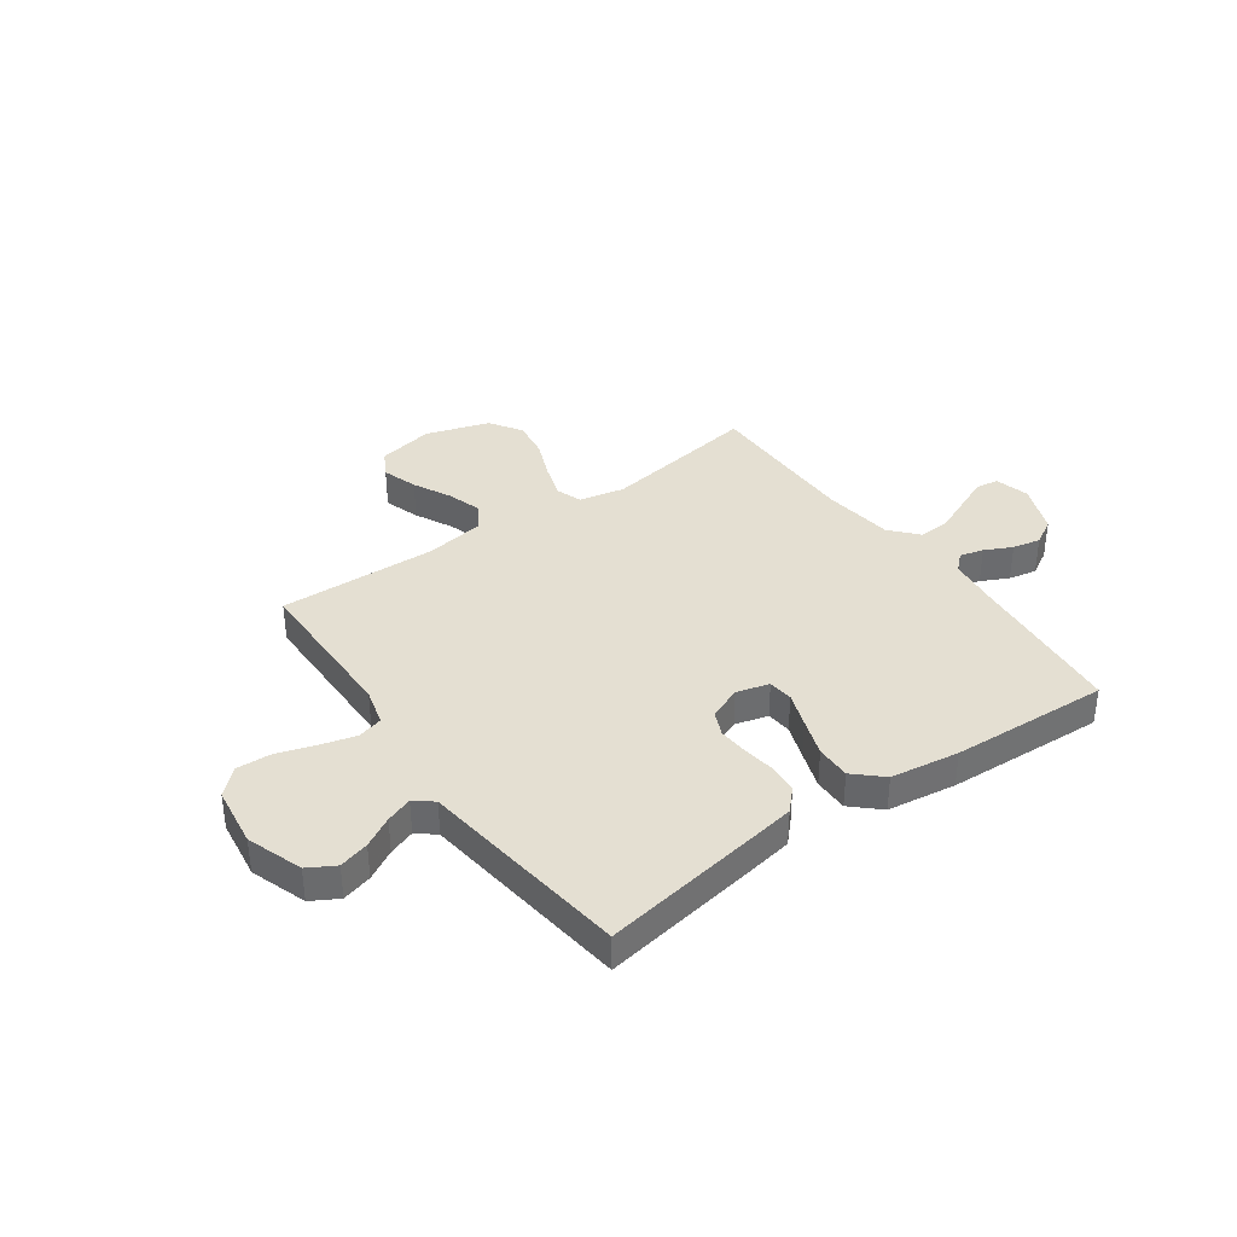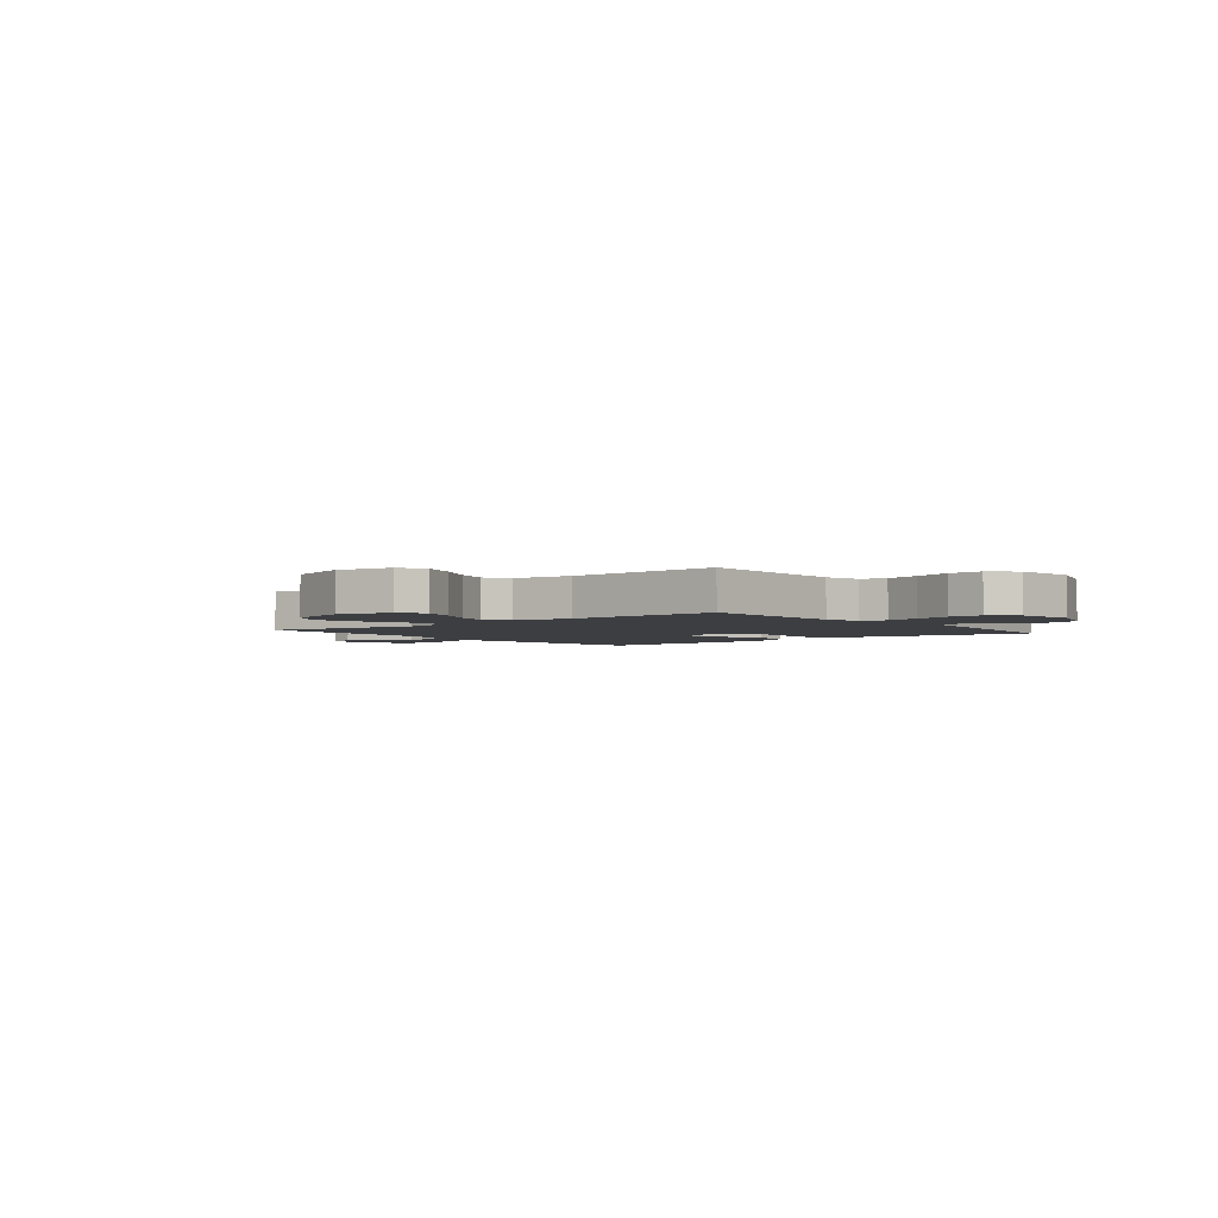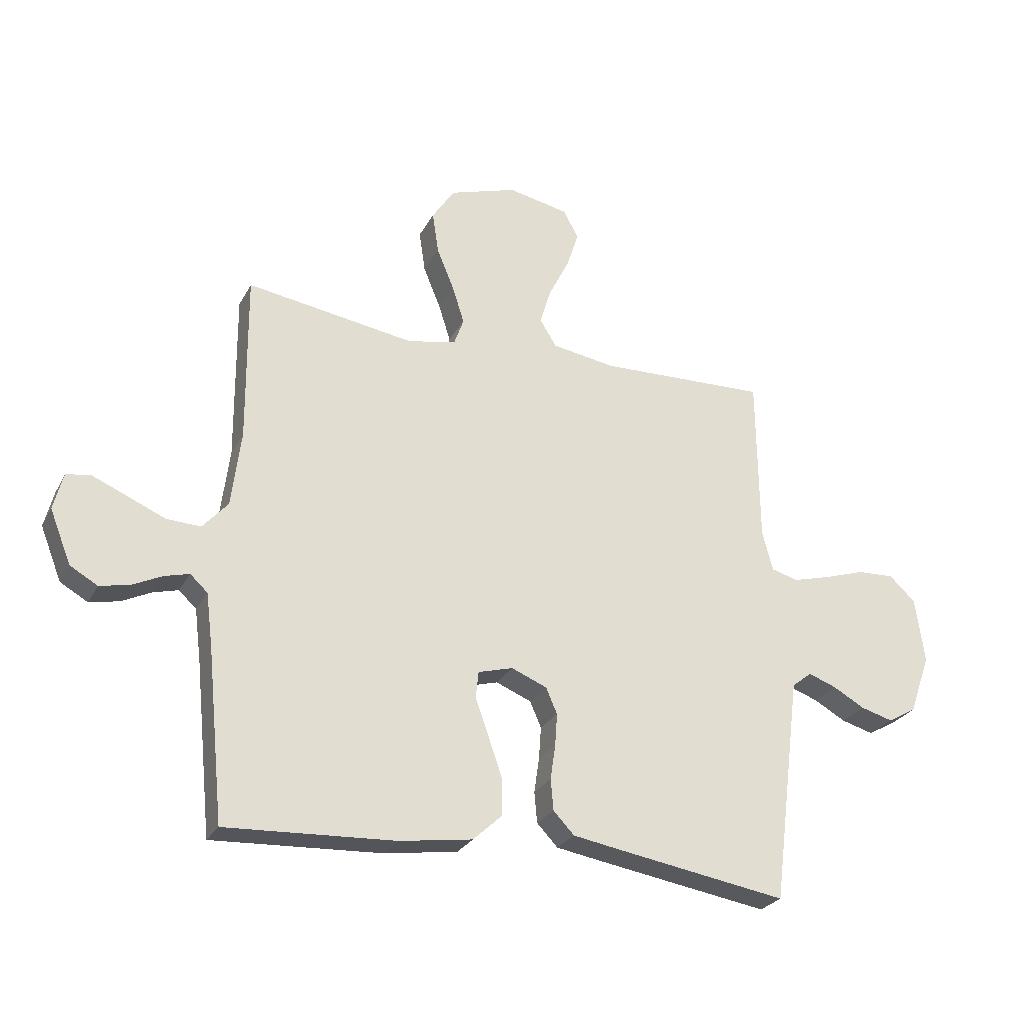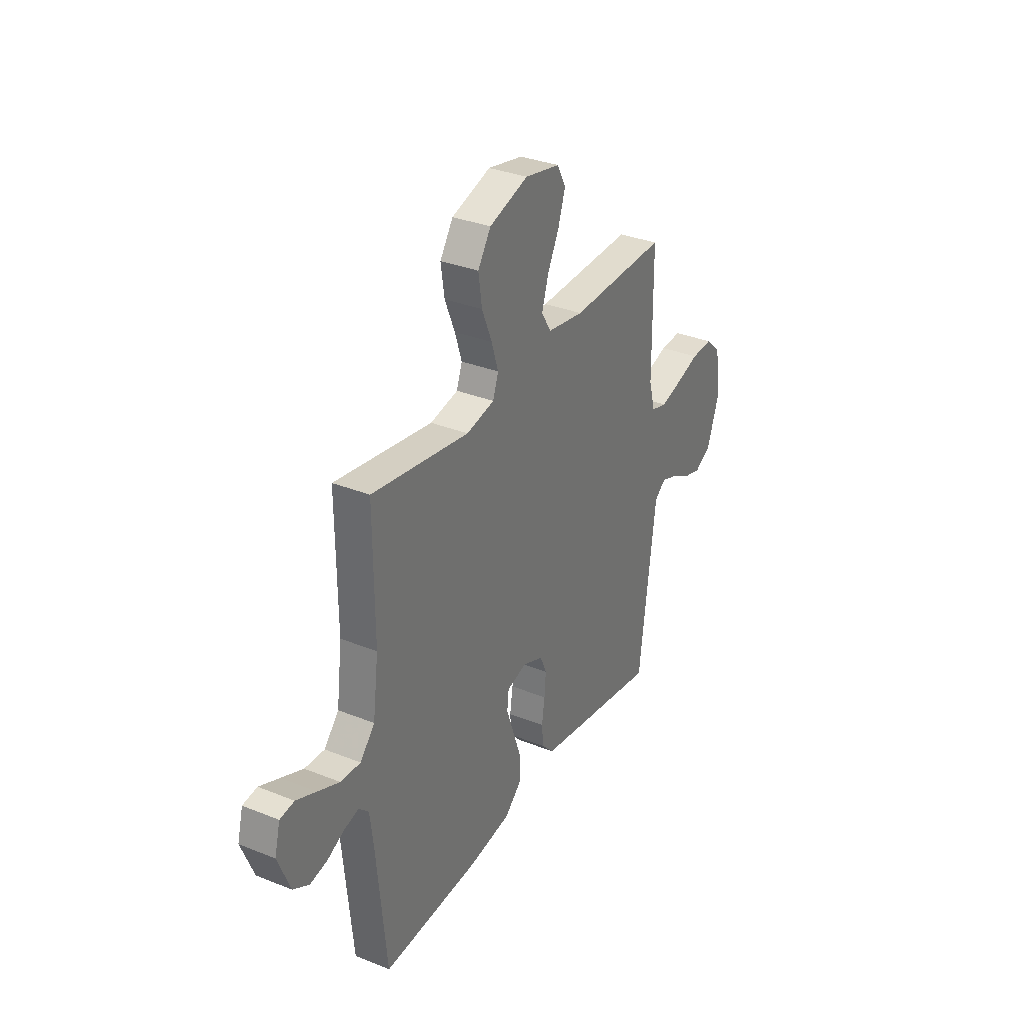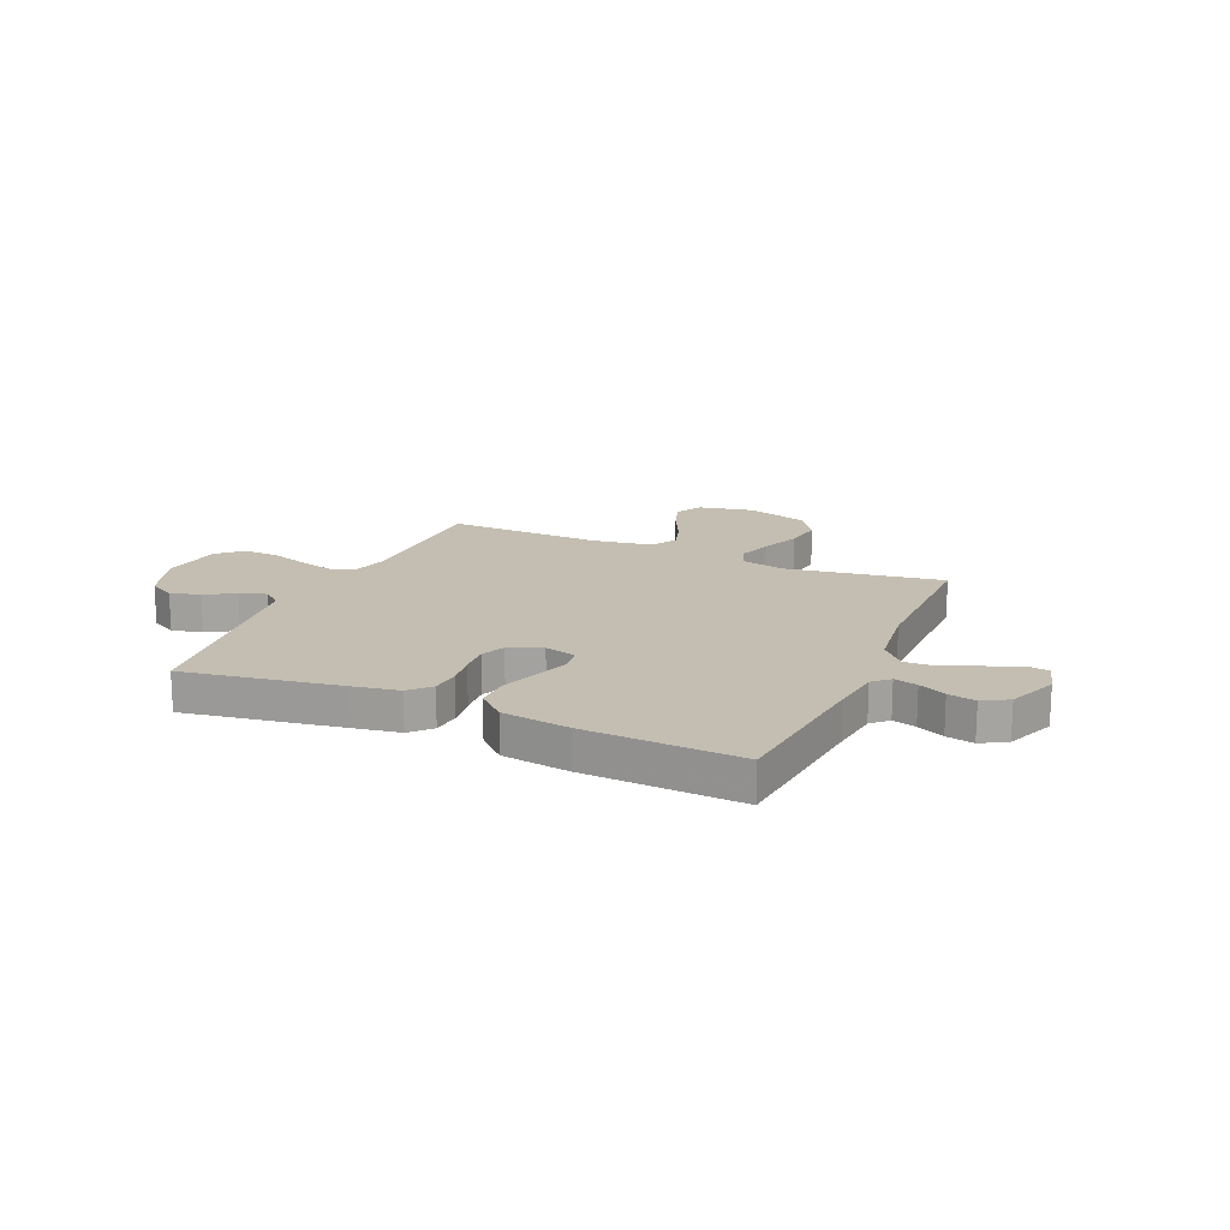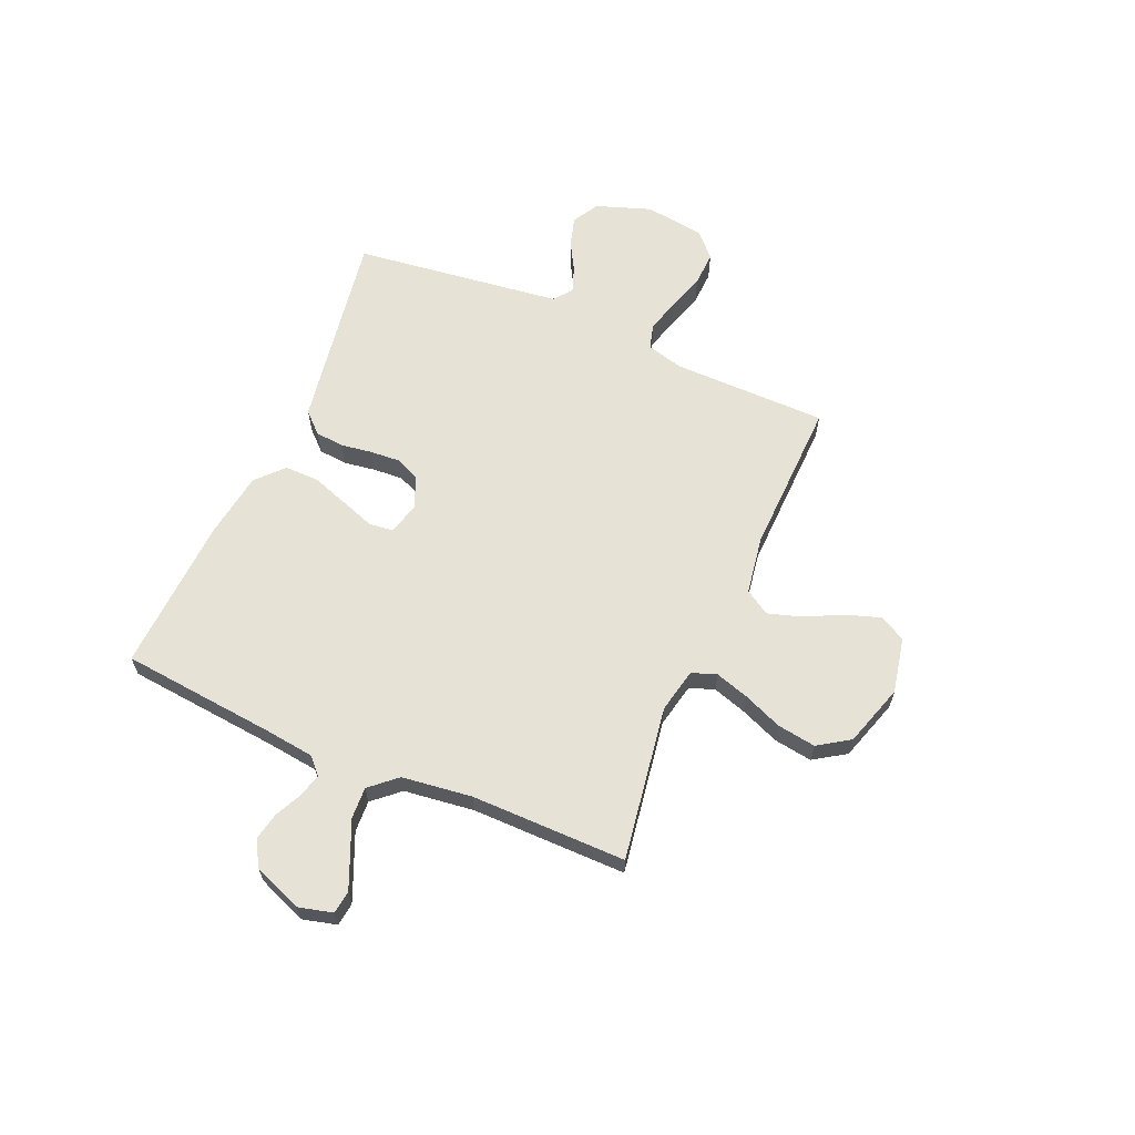
<metadata>
{"format":"obj","ext":"obj","renderer":"f3d","projection":"perspective","resolution":1024,"background":"white","views":[{"elev":37.1,"azim":144.6,"up":"+Y"},{"elev":-3.0,"azim":39.1,"up":"+Y"},{"elev":-26.4,"azim":-22.6,"up":"+Z"},{"elev":32.9,"azim":-61.0,"up":"+Z"},{"elev":17.2,"azim":-156.4,"up":"+Y"},{"elev":63.0,"azim":-66.7,"up":"+Y"}]}
</metadata>
<code>
v -0.5 0.07 -0.5
v -0.53 0.07 -0.2
v -0.542 0.07 -0.104
v -0.573 0.07 -0.075
v -0.618 0.07 -0.087
v -0.67 0.07 -0.112
v -0.723 0.07 -0.123
v -0.772 0.07 -0.095
v -0.81 0.07 0
v -0.793 0.07 0.066
v -0.749 0.07 0.072
v -0.688 0.07 0.046
v -0.621 0.07 0.017
v -0.56 0.07 0.014
v -0.515 0.07 0.065
v -0.498 0.07 0.2
v -0.5 0.07 0.5
v -0.2 0.07 0.453
v -0.114 0.07 0.471
v -0.097 0.07 0.519
v -0.118 0.07 0.585
v -0.149 0.07 0.66
v -0.16 0.07 0.734
v -0.12 0.07 0.795
v 0 0.07 0.833
v 0.108 0.07 0.811
v 0.135 0.07 0.761
v 0.113 0.07 0.694
v 0.077 0.07 0.622
v 0.057 0.07 0.557
v 0.087 0.07 0.509
v 0.2 0.07 0.491
v 0.5 0.07 0.5
v 0.503 0.07 0.2
v 0.522 0.07 0.129
v 0.57 0.07 0.116
v 0.637 0.07 0.134
v 0.709 0.07 0.157
v 0.775 0.07 0.16
v 0.822 0.07 0.116
v 0.838 0.07 0
v 0.801 0.07 -0.106
v 0.75 0.07 -0.135
v 0.693 0.07 -0.119
v 0.636 0.07 -0.087
v 0.586 0.07 -0.069
v 0.551 0.07 -0.097
v 0.538 0.07 -0.2
v 0.5 0.07 -0.5
v 0.2 0.07 -0.451
v 0.112 0.07 -0.436
v 0.075 0.07 -0.397
v 0.07 0.07 -0.342
v 0.079 0.07 -0.281
v 0.083 0.07 -0.223
v 0.063 0.07 -0.177
v 0 0.07 -0.151
v -0.062 0.07 -0.168
v -0.067 0.07 -0.215
v -0.044 0.07 -0.28
v -0.019 0.07 -0.352
v -0.018 0.07 -0.418
v -0.07 0.07 -0.466
v -0.2 0.07 -0.485
v -0.5 0 -0.5
v -0.53 0 -0.2
v -0.542 0 -0.104
v -0.573 0 -0.075
v -0.618 0 -0.087
v -0.67 0 -0.112
v -0.723 0 -0.123
v -0.772 0 -0.095
v -0.81 0 0
v -0.793 0 0.066
v -0.749 0 0.072
v -0.688 0 0.046
v -0.621 0 0.017
v -0.56 0 0.014
v -0.515 0 0.065
v -0.498 0 0.2
v -0.5 0 0.5
v -0.2 0 0.453
v -0.114 0 0.471
v -0.097 0 0.519
v -0.118 0 0.585
v -0.149 0 0.66
v -0.16 0 0.734
v -0.12 0 0.795
v 0 0 0.833
v 0.108 0 0.811
v 0.135 0 0.761
v 0.113 0 0.694
v 0.077 0 0.622
v 0.057 0 0.557
v 0.087 0 0.509
v 0.2 0 0.491
v 0.5 0 0.5
v 0.503 0 0.2
v 0.522 0 0.129
v 0.57 0 0.116
v 0.637 0 0.134
v 0.709 0 0.157
v 0.775 0 0.16
v 0.822 0 0.116
v 0.838 0 0
v 0.801 0 -0.106
v 0.75 0 -0.135
v 0.693 0 -0.119
v 0.636 0 -0.087
v 0.586 0 -0.069
v 0.551 0 -0.097
v 0.538 0 -0.2
v 0.5 0 -0.5
v 0.2 0 -0.451
v 0.112 0 -0.436
v 0.075 0 -0.397
v 0.07 0 -0.342
v 0.079 0 -0.281
v 0.083 0 -0.223
v 0.063 0 -0.177
v 0 0 -0.151
v -0.062 0 -0.168
v -0.067 0 -0.215
v -0.044 0 -0.28
v -0.019 0 -0.352
v -0.018 0 -0.418
v -0.07 0 -0.466
v -0.2 0 -0.485
f 63 64 1 2
f 62 63 2 3
f 59 60 61 62
f 59 62 3 4
f 58 59 4
f 57 58 4
f 51 52 53 54
f 51 54 55
f 50 51 55
f 47 48 49 50
f 47 50 55 56
f 42 43 44 45
f 42 45 46
f 41 42 46
f 40 41 46
f 37 38 39 40
f 36 37 40 46
f 35 36 46 47
f 32 33 34
f 31 32 34 35
f 26 27 28 29
f 26 29 30
f 25 26 30
f 24 25 30
f 21 22 23 24
f 20 21 24 30
f 19 20 30 31
f 16 17 18
f 15 16 18 19
f 14 15 19 31
f 10 11 12 13
f 8 9 10 13
f 8 13 14
f 5 6 7 8
f 4 5 8 14
f 57 4 14 31
f 47 56 57
f 31 35 47 57
f 66 65 128 127
f 67 66 127 126
f 126 125 124 123
f 68 67 126 123
f 68 123 122
f 68 122 121
f 118 117 116 115
f 119 118 115
f 119 115 114
f 114 113 112 111
f 120 119 114 111
f 109 108 107 106
f 110 109 106
f 110 106 105
f 110 105 104
f 104 103 102 101
f 110 104 101 100
f 111 110 100 99
f 98 97 96
f 99 98 96 95
f 93 92 91 90
f 94 93 90
f 94 90 89
f 94 89 88
f 88 87 86 85
f 94 88 85 84
f 95 94 84 83
f 82 81 80
f 83 82 80 79
f 95 83 79 78
f 77 76 75 74
f 77 74 73 72
f 78 77 72
f 72 71 70 69
f 78 72 69 68
f 95 78 68 121
f 121 120 111
f 121 111 99 95
f 1 65 66 2
f 2 66 67 3
f 3 67 68 4
f 4 68 69 5
f 5 69 70 6
f 6 70 71 7
f 7 71 72 8
f 8 72 73 9
f 9 73 74 10
f 10 74 75 11
f 11 75 76 12
f 12 76 77 13
f 13 77 78 14
f 14 78 79 15
f 15 79 80 16
f 16 80 81 17
f 17 81 82 18
f 18 82 83 19
f 19 83 84 20
f 20 84 85 21
f 21 85 86 22
f 22 86 87 23
f 23 87 88 24
f 24 88 89 25
f 25 89 90 26
f 26 90 91 27
f 27 91 92 28
f 28 92 93 29
f 29 93 94 30
f 30 94 95 31
f 31 95 96 32
f 32 96 97 33
f 33 97 98 34
f 34 98 99 35
f 35 99 100 36
f 36 100 101 37
f 37 101 102 38
f 38 102 103 39
f 39 103 104 40
f 40 104 105 41
f 41 105 106 42
f 42 106 107 43
f 43 107 108 44
f 44 108 109 45
f 45 109 110 46
f 46 110 111 47
f 47 111 112 48
f 48 112 113 49
f 49 113 114 50
f 50 114 115 51
f 51 115 116 52
f 52 116 117 53
f 53 117 118 54
f 54 118 119 55
f 55 119 120 56
f 56 120 121 57
f 57 121 122 58
f 58 122 123 59
f 59 123 124 60
f 60 124 125 61
f 61 125 126 62
f 62 126 127 63
f 63 127 128 64
f 64 128 65 1

</code>
